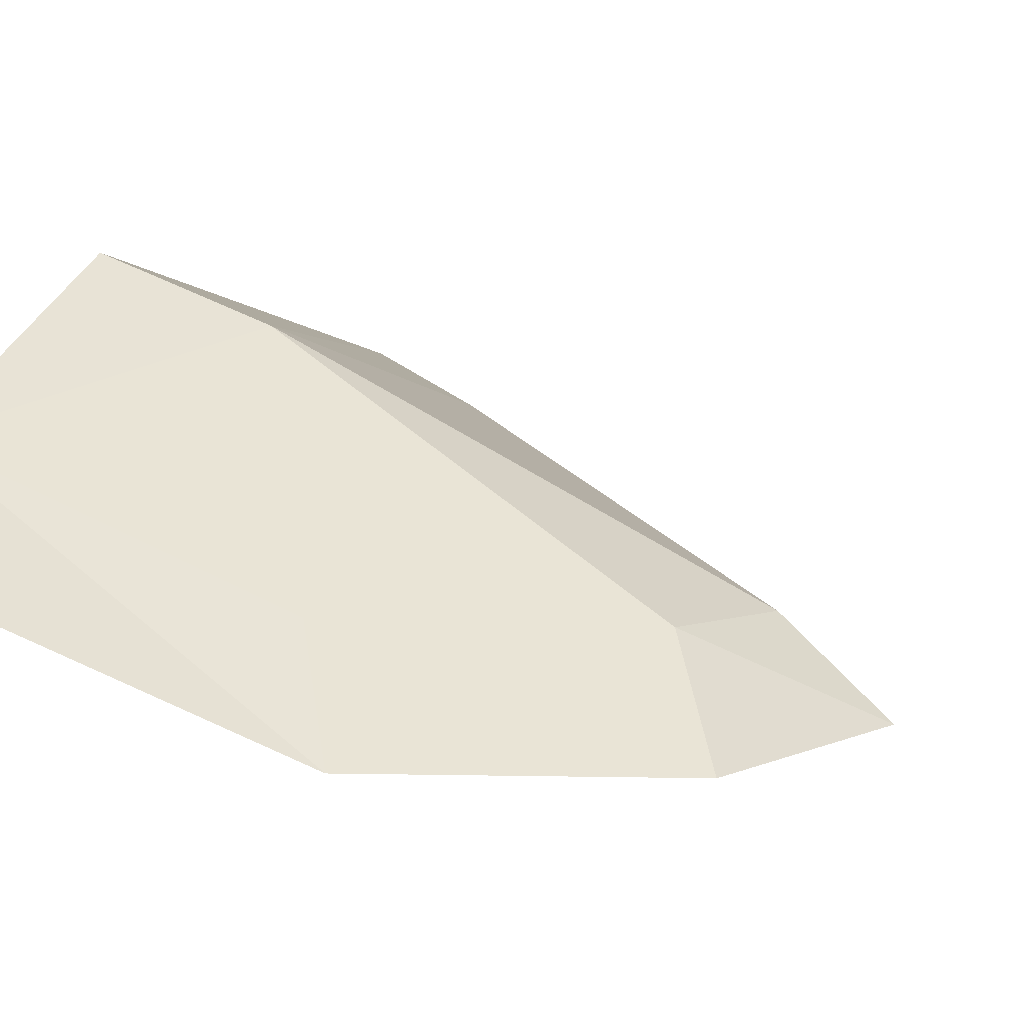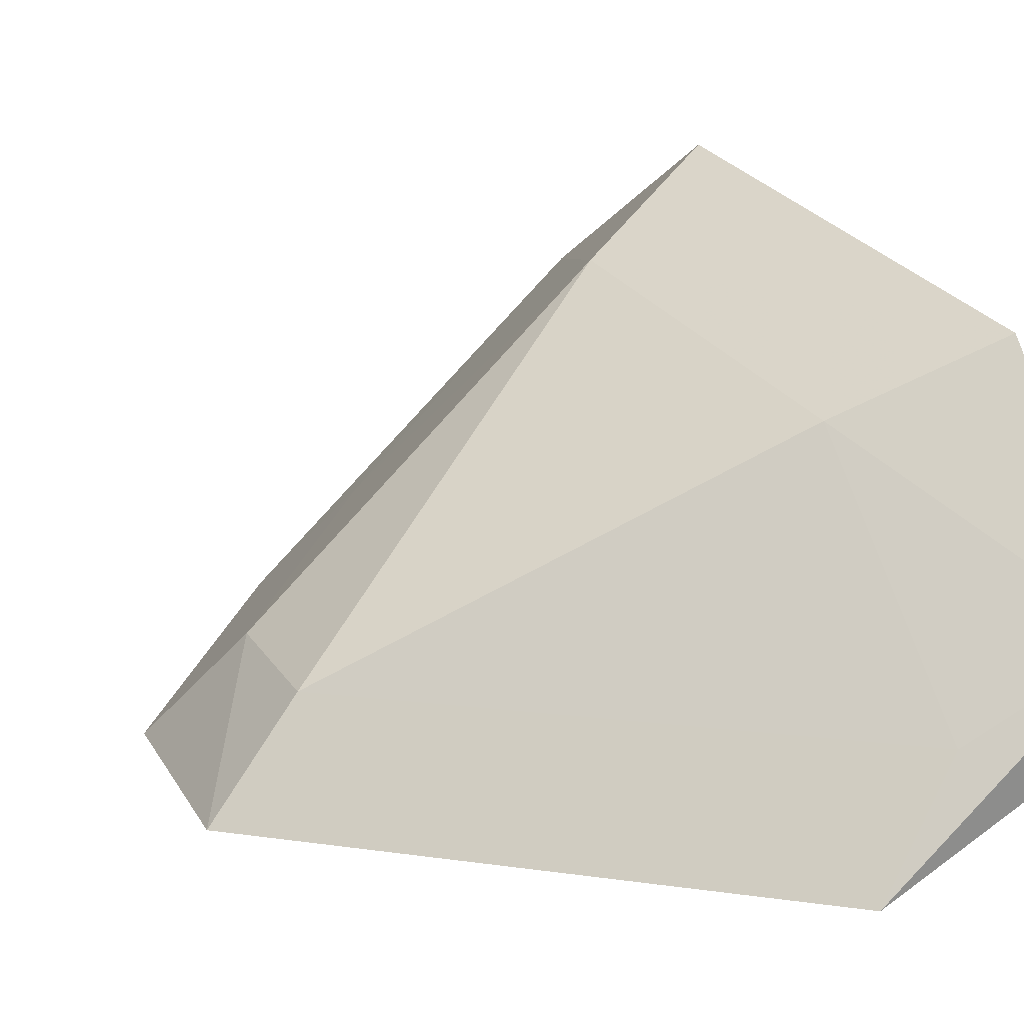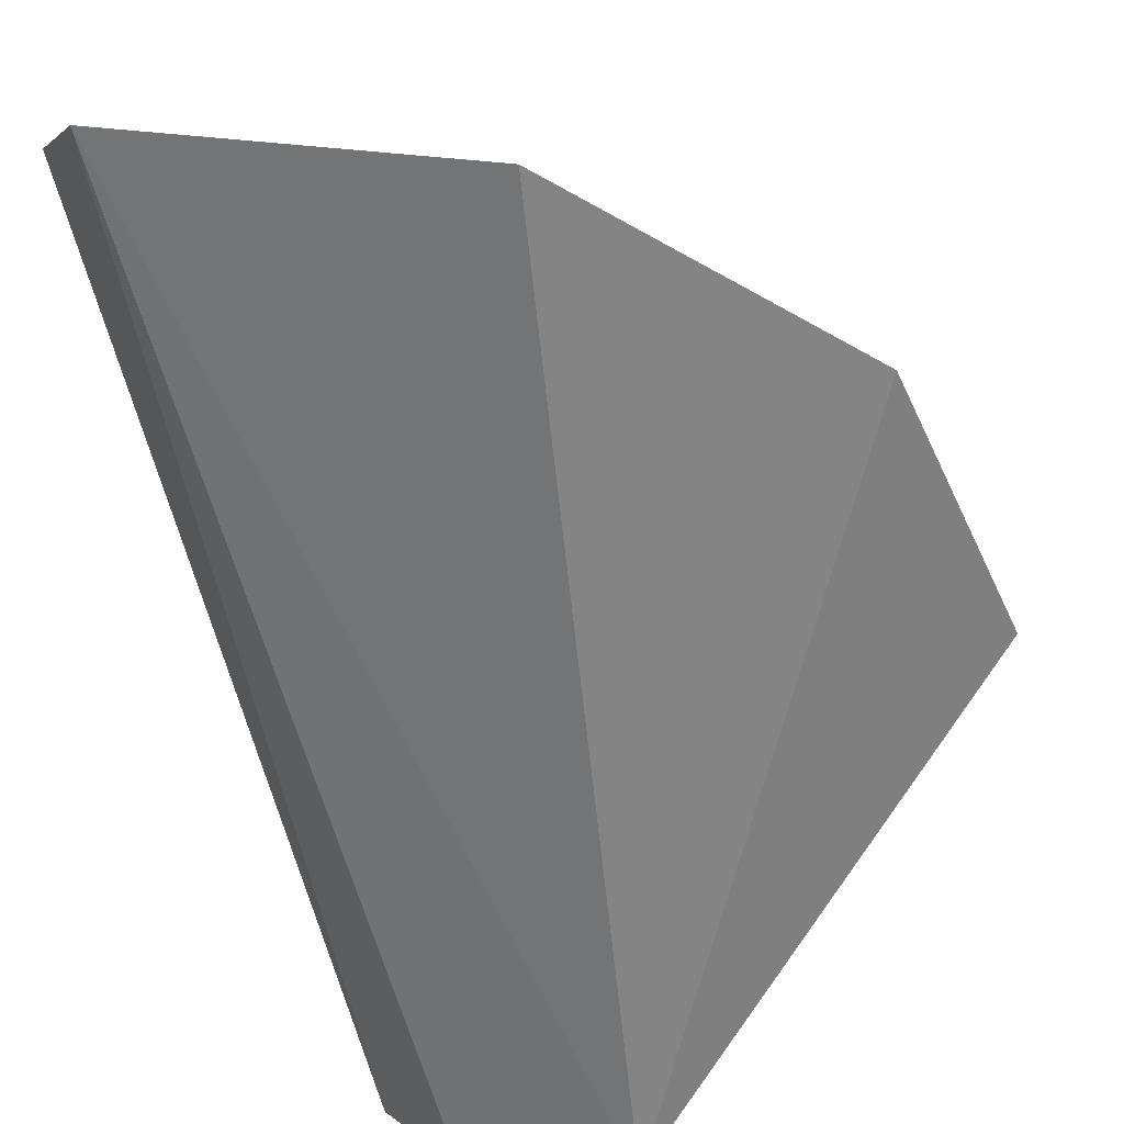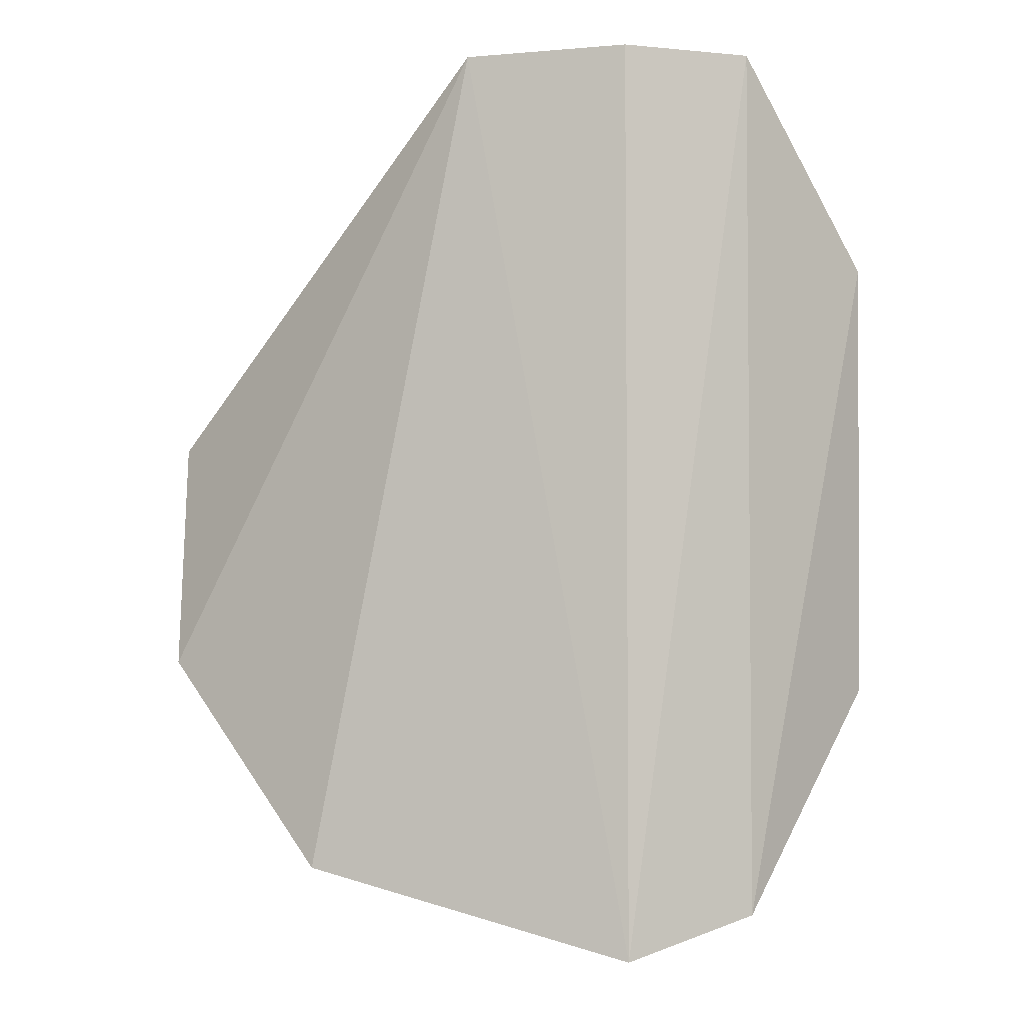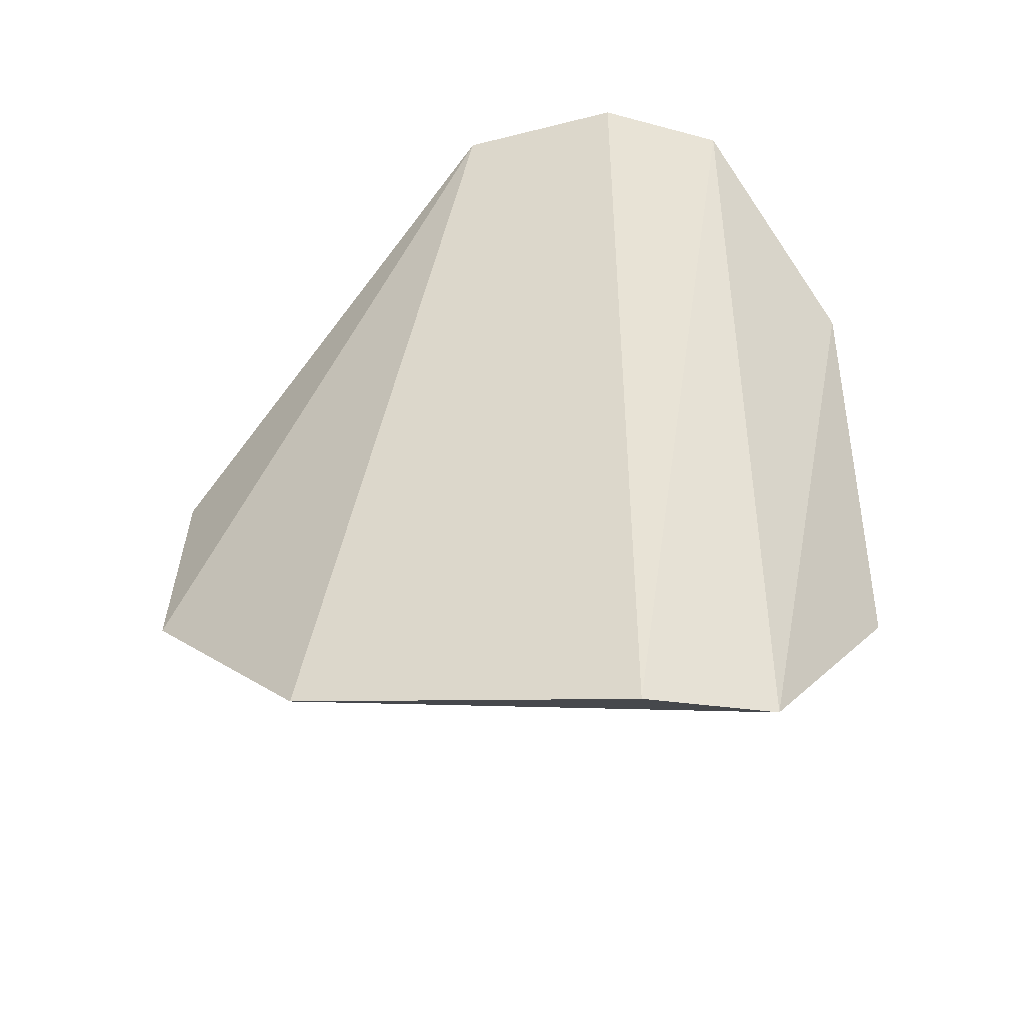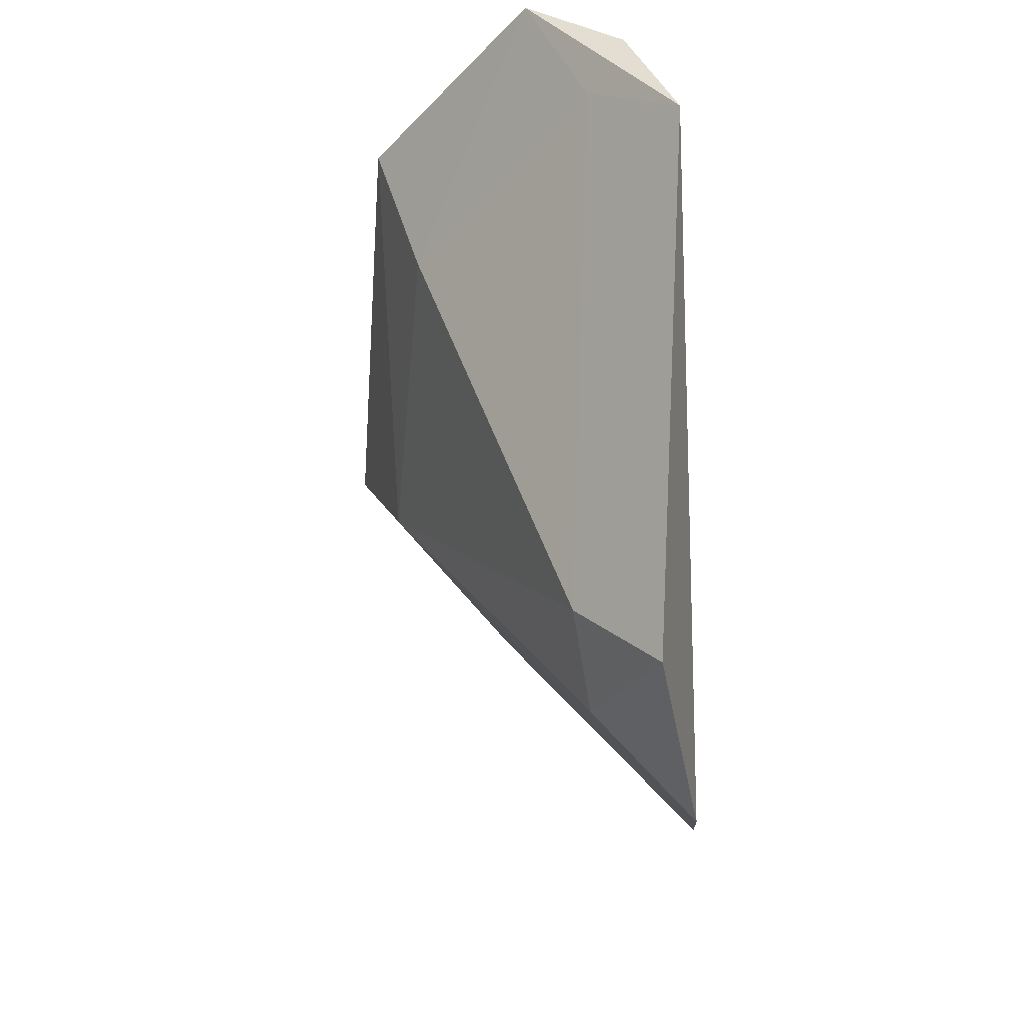
<metadata>
{"format":"obj","ext":"obj","renderer":"f3d","projection":"perspective","resolution":1024,"background":"white","views":[{"elev":-5.2,"azim":32.9,"up":"+Z"},{"elev":26.1,"azim":151.8,"up":"+Z"},{"elev":-66.7,"azim":16.7,"up":"+Z"},{"elev":-4.2,"azim":-140.0,"up":"+Y"},{"elev":-46.2,"azim":-139.6,"up":"+Y"},{"elev":36.0,"azim":97.1,"up":"+Y"}]}
</metadata>
<code>
v -0.3864 -0.03337 0.3742
v -0.3491 -0.01193 0.3643
v -0.3918 -0.01411 0.3972
v -0.3916 0.03337 0.3824
v -0.3753 0.03337 0.3692
v -0.3534 0.003785 0.3742
v -0.3905 -0.03056 0.3837
v -0.364 -0.02731 0.3646
v -0.3864 0.03337 0.3742
v -0.3545 -0.006765 0.3728
v -0.3935 0.01859 0.395
v -0.3829 0.01464 0.39
v -0.3465 0.005317 0.3674
v -0.3812 -0.01013 0.3921
v -0.3818 0.03091 0.3765
v -0.3694 -0.02214 0.3731
f 7 4 1
f 8 5 2
f 8 1 5
f 8 7 1
f 9 5 1
f 9 1 4
f 9 4 5
f 10 8 2
f 11 7 3
f 11 4 7
f 12 4 11
f 13 2 5
f 13 5 6
f 13 10 2
f 13 6 10
f 14 10 6
f 14 3 7
f 14 6 12
f 14 12 11
f 14 11 3
f 15 12 6
f 15 6 5
f 15 5 4
f 15 4 12
f 16 14 7
f 16 7 8
f 16 8 10
f 16 10 14

</code>
